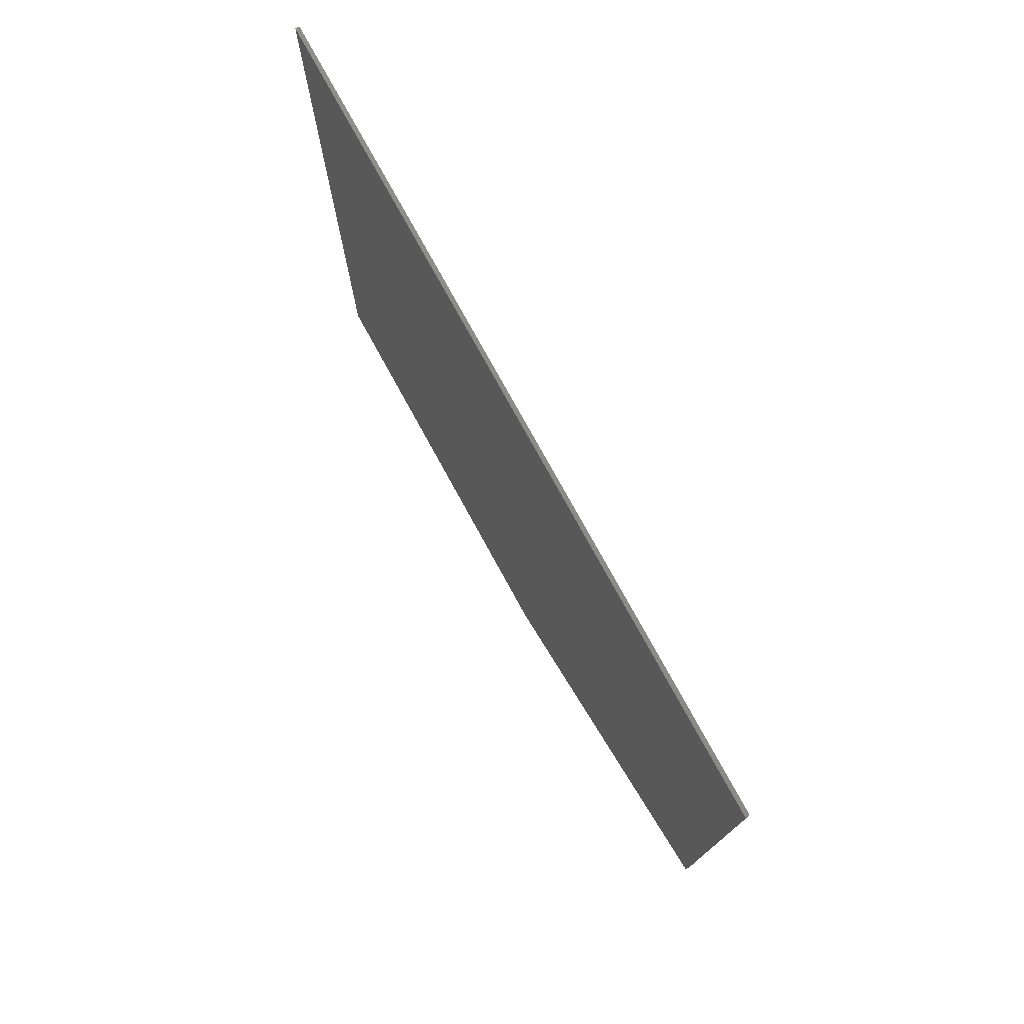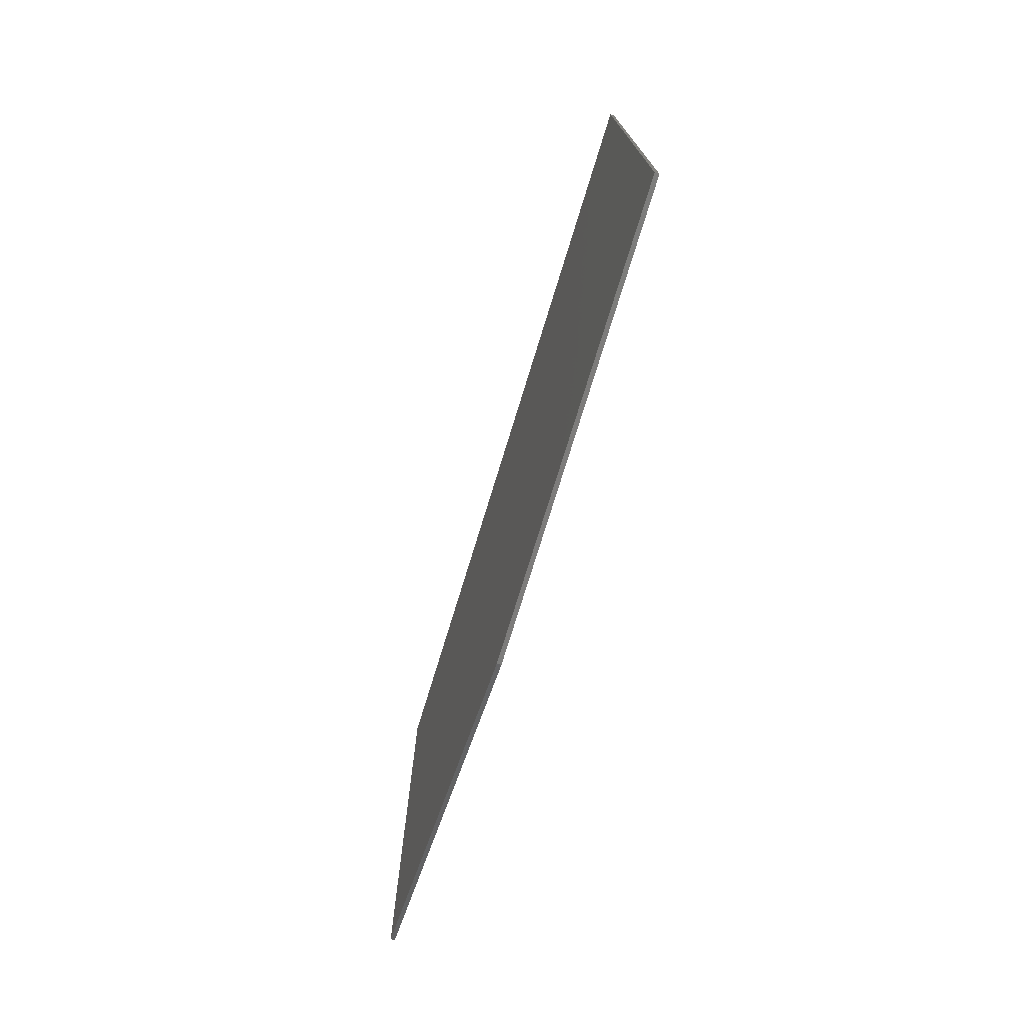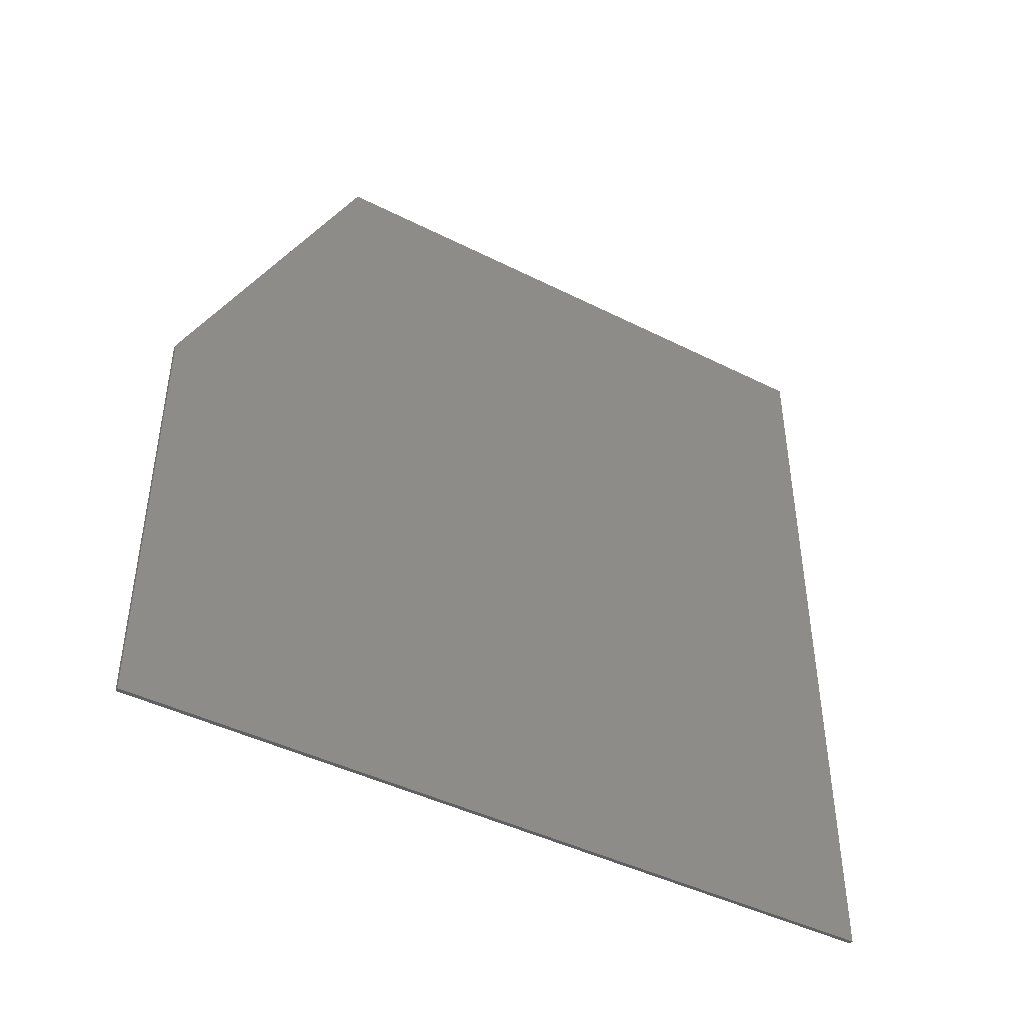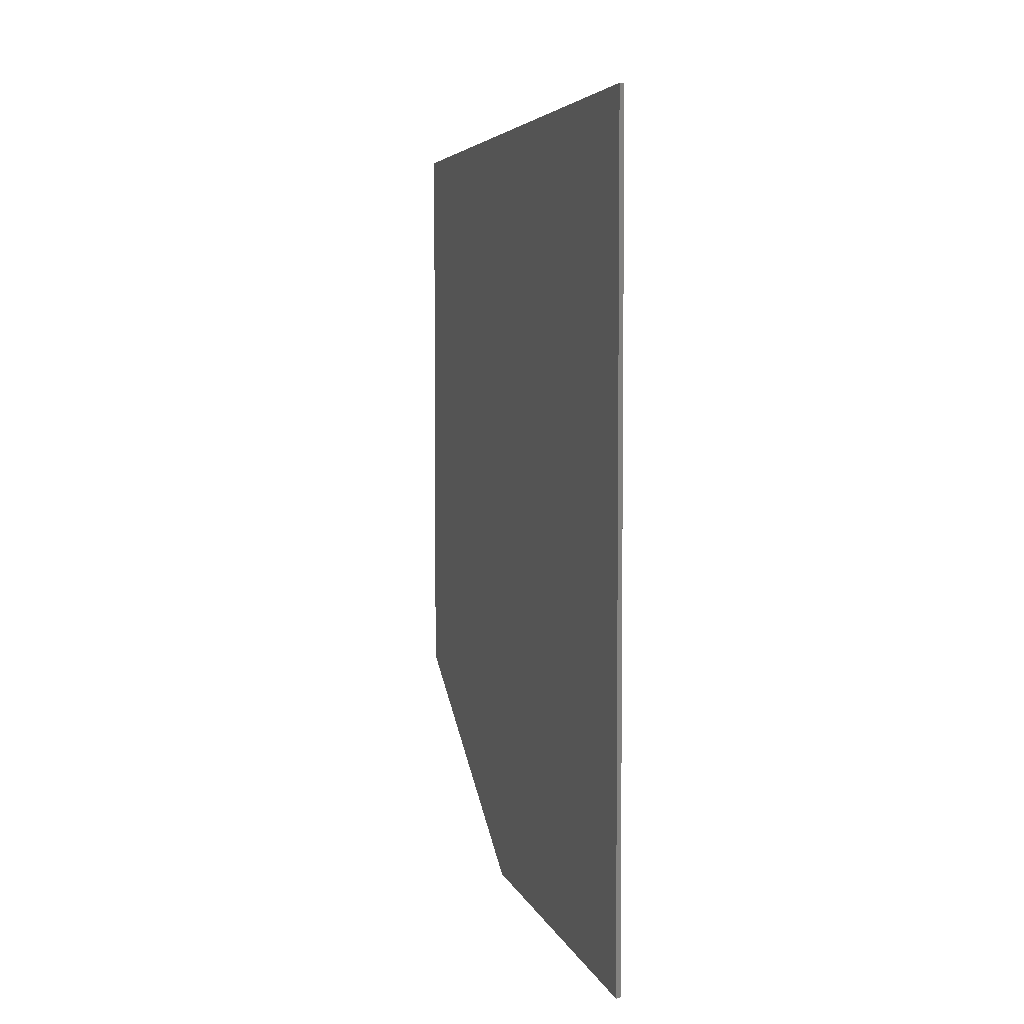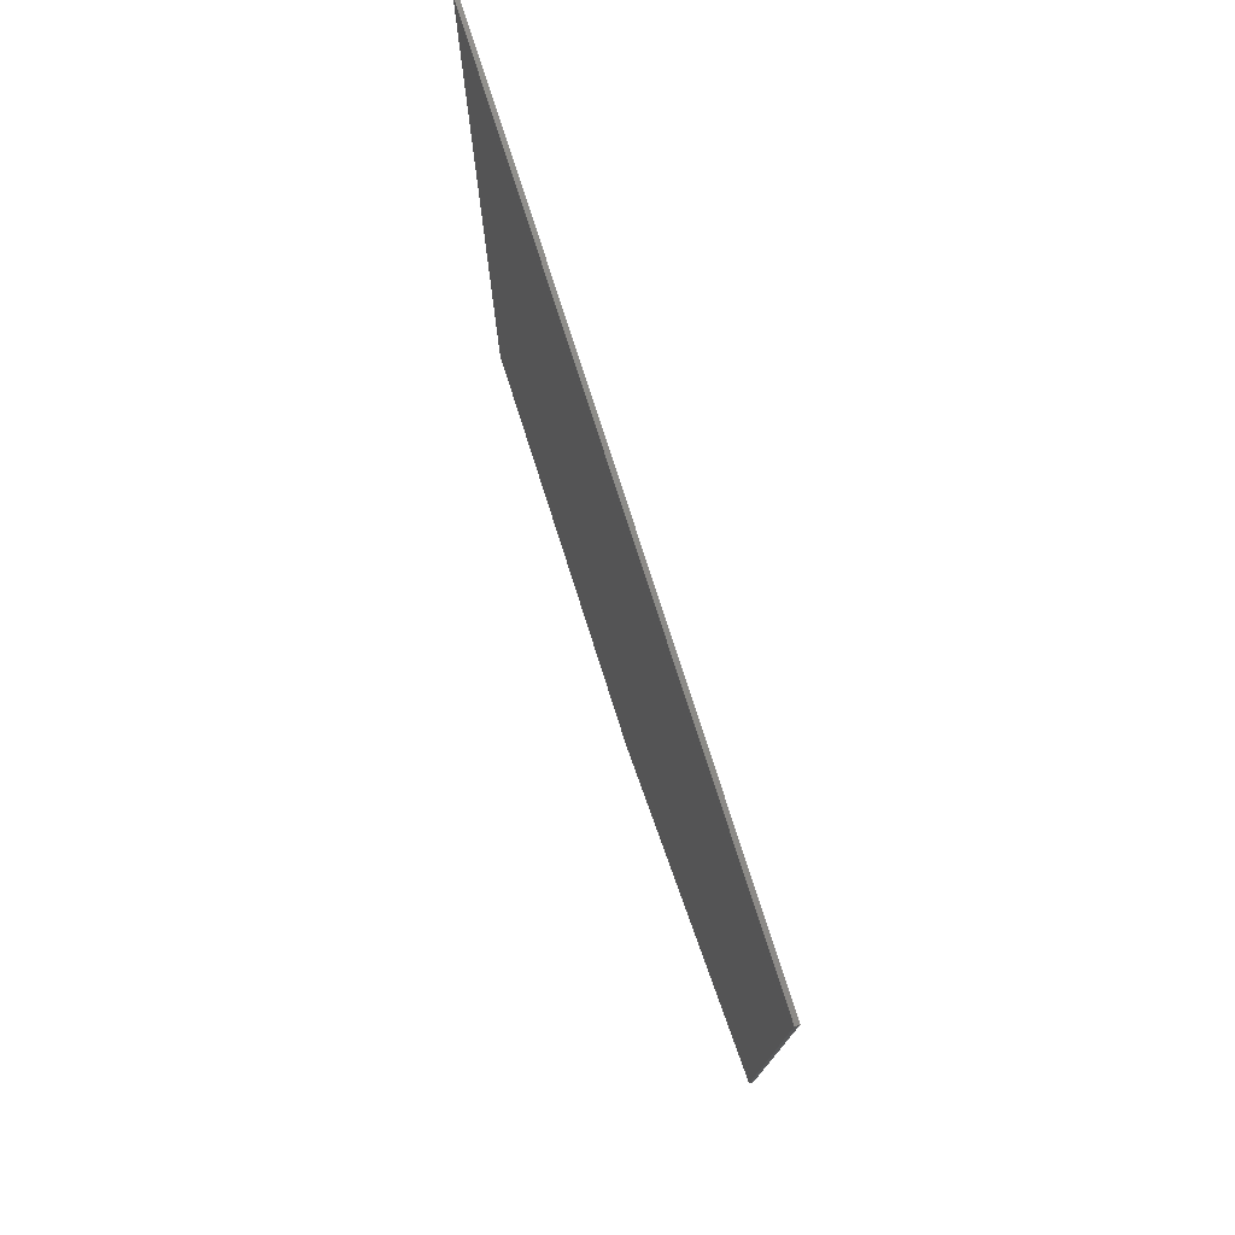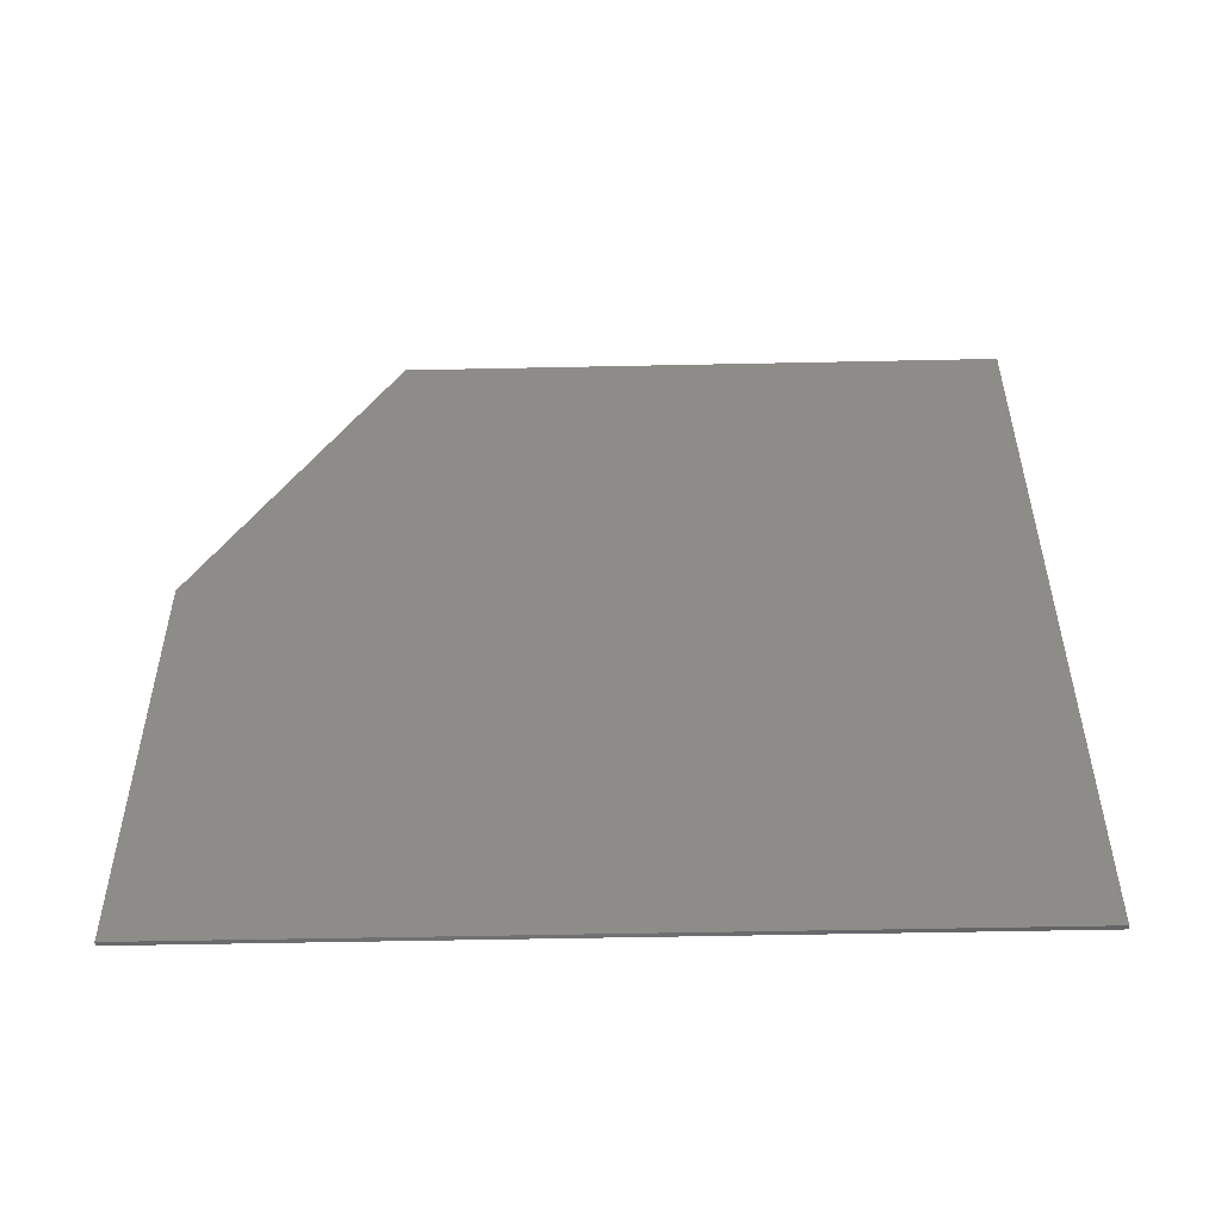
<metadata>
{"format":"stl","ext":"stl","renderer":"f3d","projection":"perspective","resolution":1024,"background":"white","views":[{"elev":76.3,"azim":151.3,"up":"+Z"},{"elev":-75.8,"azim":-17.1,"up":"+Z"},{"elev":-43.7,"azim":-120.7,"up":"+Y"},{"elev":4.6,"azim":-13.3,"up":"+Z"},{"elev":75.9,"azim":162.4,"up":"+Z"},{"elev":-52.0,"azim":-88.7,"up":"+Y"}]}
</metadata>
<code>
# stl→obj: 10 verts, 16 faces
v 0.007812 0.75 0.734
v 0.007812 -0.75 0.734
v 0.007812 0.75 -0.3906
v 0.007812 -0.75 -0.7344
v 0.007812 0.07031 -0.7344
v 5.577e-33 0.07031 -0.7344
v 0 -0.75 -0.7344
v -3.816e-17 0.75 -0.3906
v -1.63e-16 -0.75 0.734
v -1.63e-16 0.75 0.734
f 1 2 3
f 3 2 4
f 3 4 5
f 6 7 8
f 8 7 9
f 8 9 10
f 3 8 1
f 1 8 10
f 4 7 5
f 5 7 6
f 3 5 8
f 8 5 6
f 2 9 4
f 4 9 7
f 1 10 2
f 2 10 9

</code>
